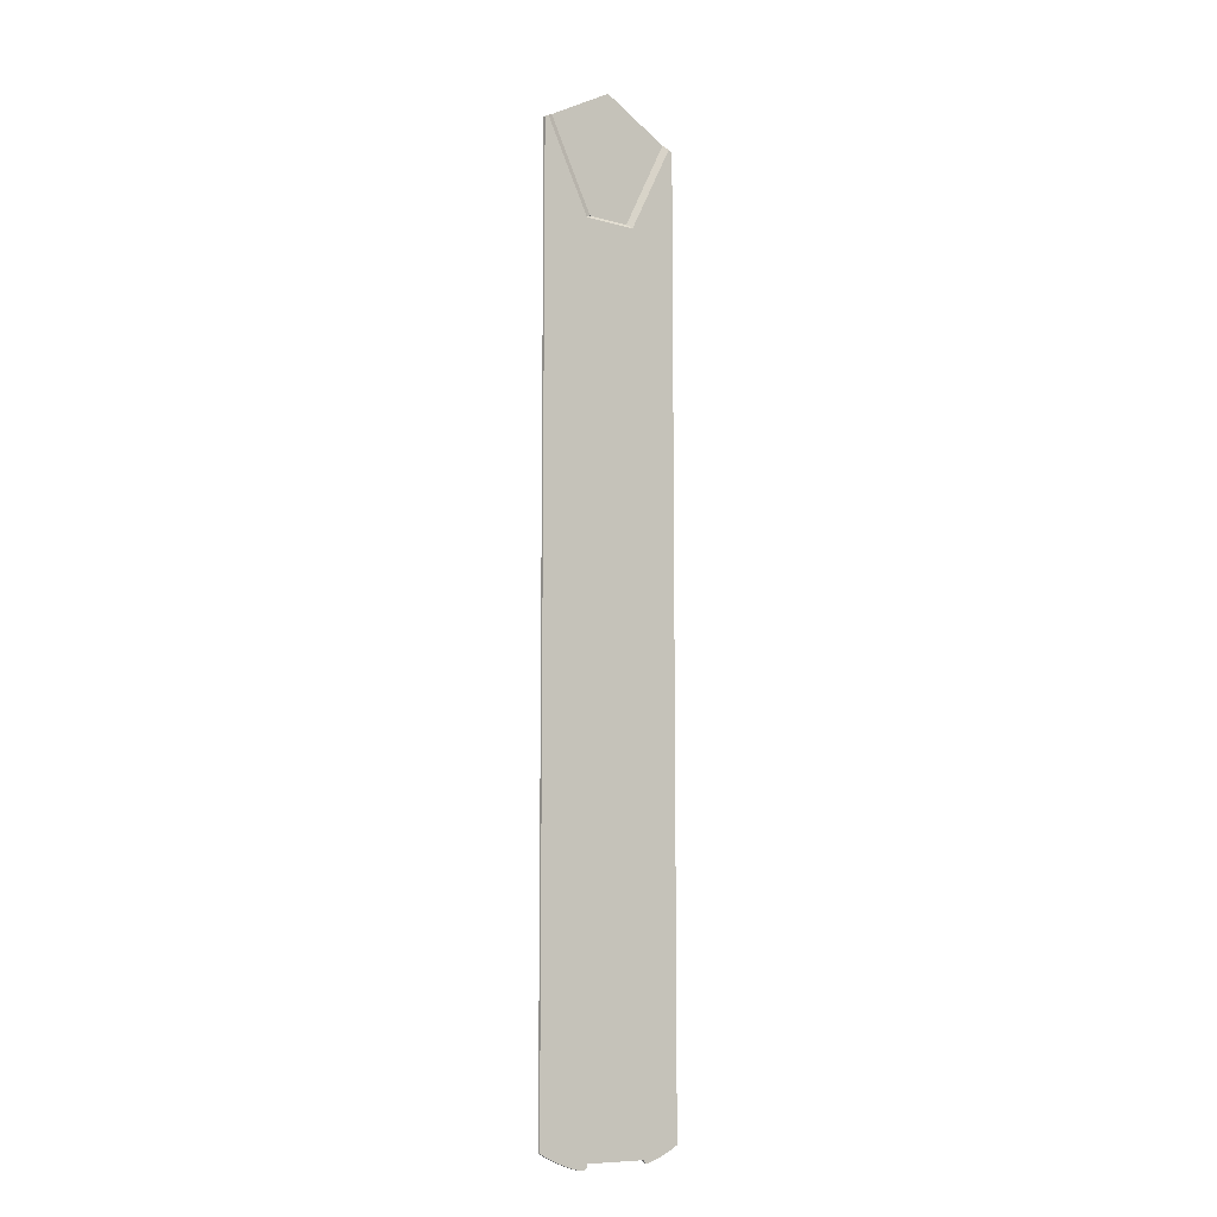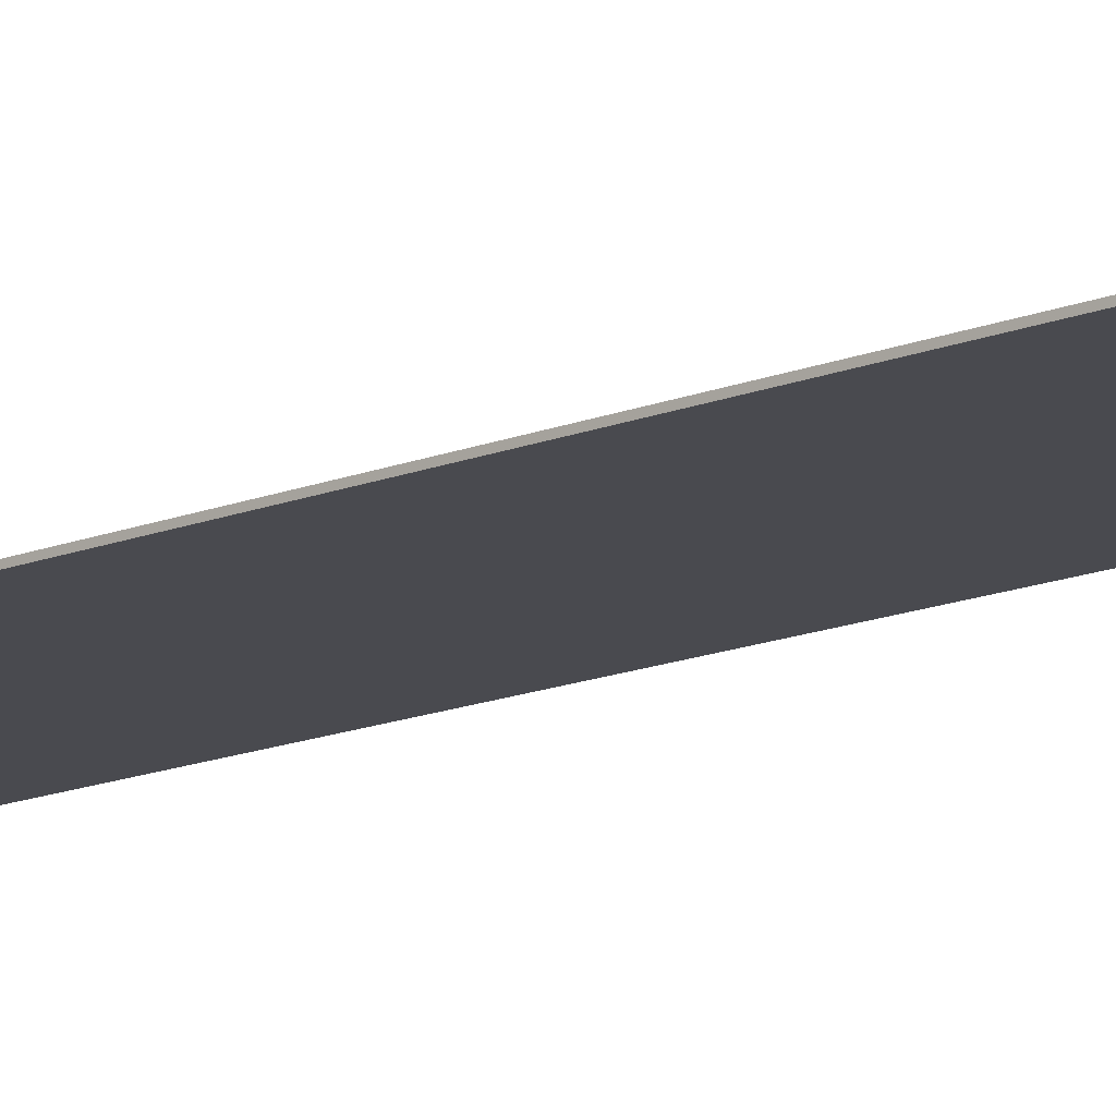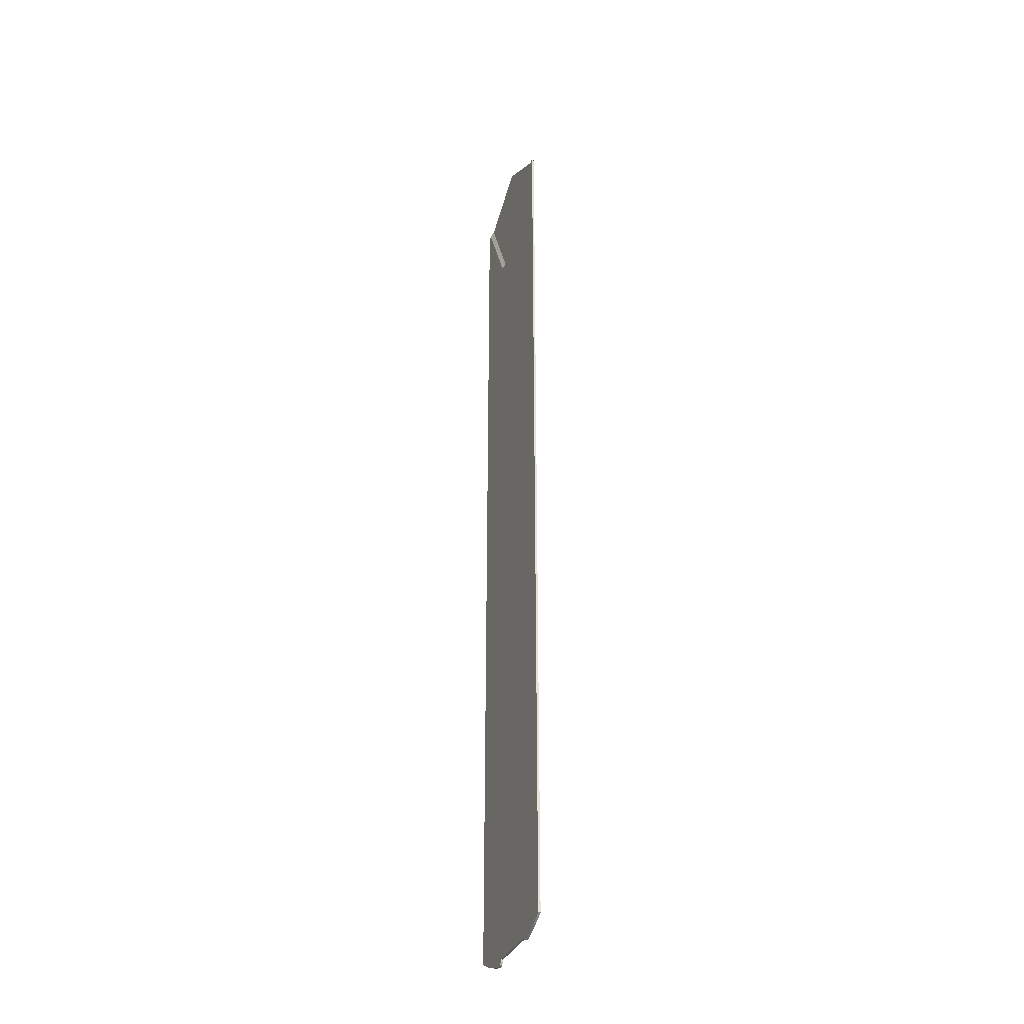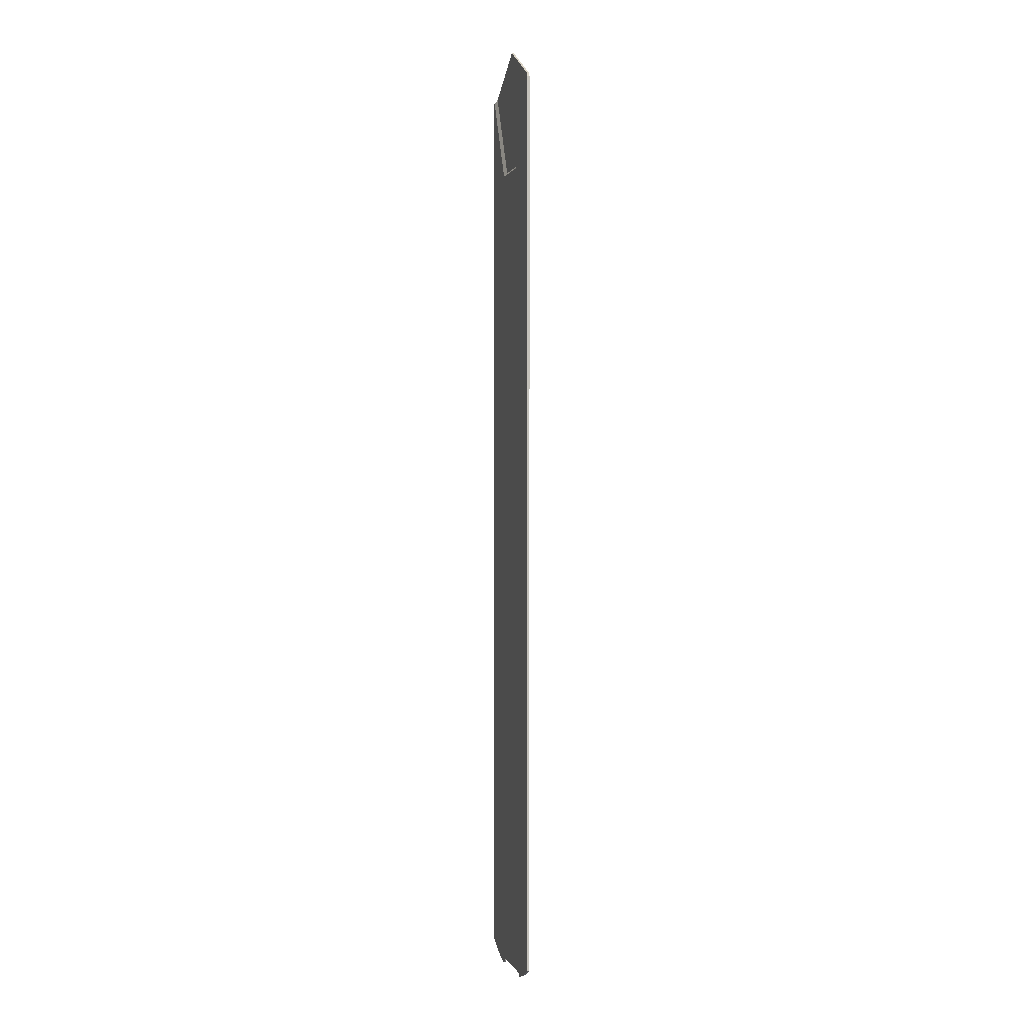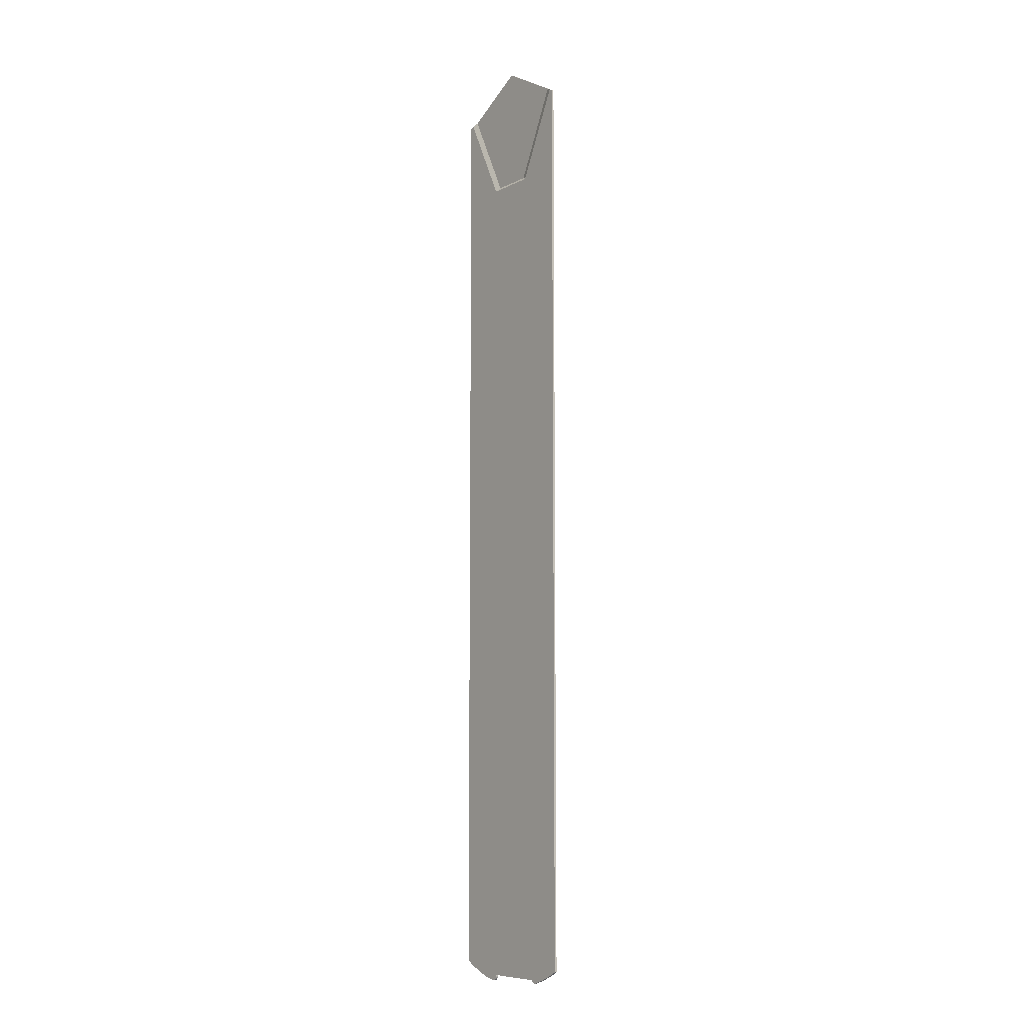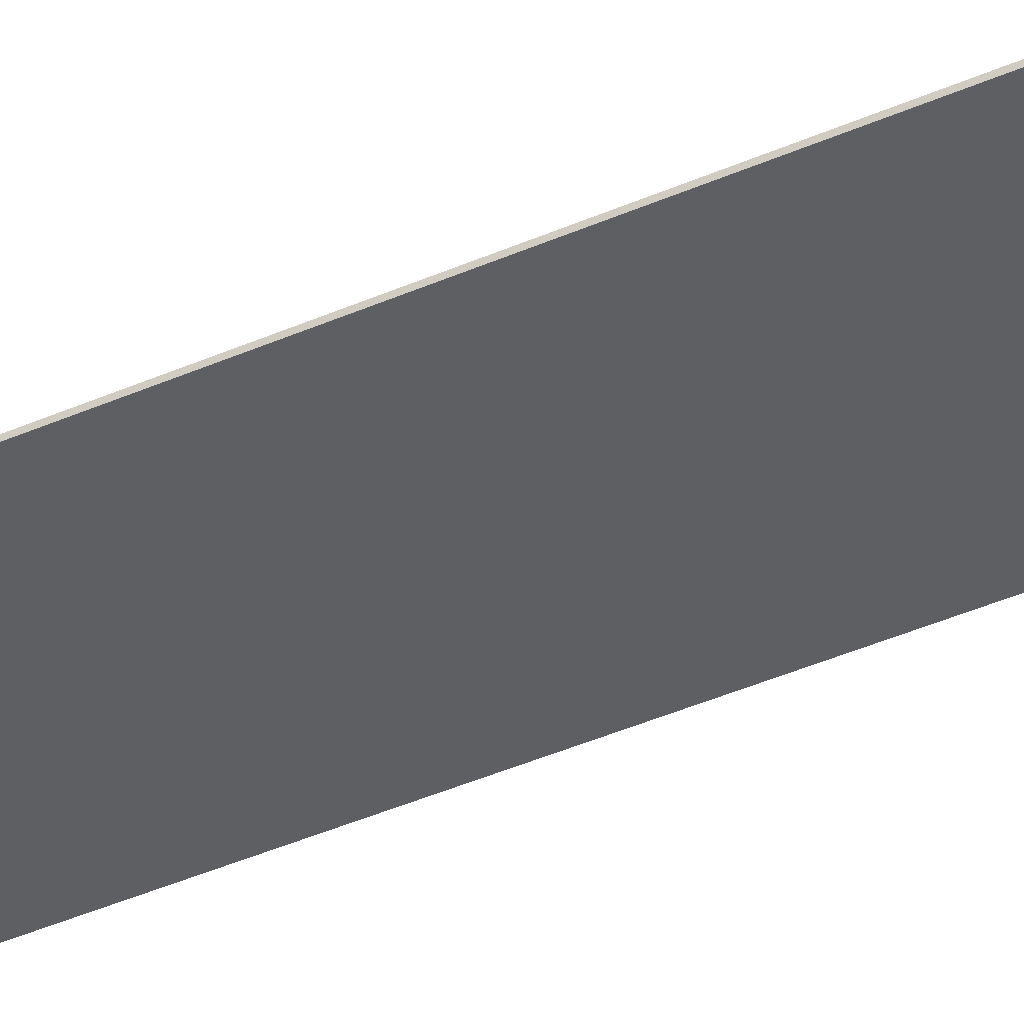
<metadata>
{"format":"obj","ext":"obj","renderer":"f3d","projection":"perspective","resolution":1024,"background":"white","views":[{"elev":-9.6,"azim":-36.7,"up":"+Z"},{"elev":-13.6,"azim":-46.3,"up":"+Y"},{"elev":-33.3,"azim":69.8,"up":"+Z"},{"elev":0.5,"azim":75.9,"up":"+Z"},{"elev":-8.4,"azim":53.0,"up":"+Z"},{"elev":-39.7,"azim":-61.0,"up":"+Y"}]}
</metadata>
<code>
o group_10/ID251#ID251
v -0.02273 -5.4e-05 0.9171
v 0.007151 -5.4e-05 0.7416
v 0.06833 -5.4e-05 0.8664
v -0.05223 -5.4e-05 0.7416
v -0.1138 -5.4e-05 0.8658
v -0.02273 -5.4e-05 0.9171
v 0.06833 0.002989 0.8664
v -0.02273 0.002989 0.9171
v 0.06833 -5.4e-05 0.8664
v -0.1138 0.002989 0.8658
v -0.02273 -5.4e-05 0.9171
v -0.02273 0.002989 0.9171
v -0.1138 -5.4e-05 0.8658
v -0.121 -5.4e-05 0.8618
v -0.121 -0.003097 0.8618
v -0.1264 -5.4e-05 0.8588
v -0.1264 -0.003097 0.8588
v -0.1138 -5.4e-05 0.8658
v -0.05936 -0.003097 0.7374
v -0.05223 -5.4e-05 0.7416
v 0.007151 -5.4e-05 0.7416
v -0.05223 0.002989 0.7416
v 0.007151 0.002989 0.7416
v -0.05223 -5.4e-05 0.7416
v -0.05223 -5.4e-05 0.7416
v 0.006777 -0.003097 0.7374
v 0.007151 -5.4e-05 0.7416
v -0.05936 -0.003097 0.7374
v 0.007151 -5.4e-05 0.7416
v 0.01574 -0.003097 0.7386
v 0.06833 -5.4e-05 0.8664
v 0.007151 0.002989 0.7416
v -0.02273 0.002989 0.9171
v 0.06833 0.002989 0.8664
v -0.05223 0.002989 0.7416
v -0.1138 0.002989 0.8658
v 0.06833 -5.4e-05 0.8664
v 0.07679 -5.4e-05 0.8617
v 0.06833 0.002989 0.8664
v 0.07679 -0.003097 0.8617
v -0.121 -5.4e-05 0.8618
v -0.1138 0.002989 0.8658
v -0.05936 -5.4e-05 0.7374
v -0.05589 -5.4e-05 -0.457
v 0.01661 -5.4e-05 0.7374
v 0.02922 -5.4e-05 -0.457
v 0.01574 -5.4e-05 0.7374
v 0.007151 -5.4e-05 0.7374
v -0.05223 -5.4e-05 0.7374
v -0.05936 -5.4e-05 0.7374
v -0.05598 -5.4e-05 -0.4582
v -0.05626 -5.4e-05 -0.4594
v -0.0567 -5.4e-05 -0.4605
v -0.05732 -5.4e-05 -0.4616
v -0.05809 -5.4e-05 -0.4625
v -0.05899 -5.4e-05 -0.4634
v -0.06 -5.4e-05 -0.4641
v -0.121 -5.4e-05 0.8618
v -0.0611 -5.4e-05 -0.4646
v -0.06227 -5.4e-05 -0.4649
v -0.06348 -5.4e-05 -0.4651
v -0.0647 -5.4e-05 -0.4651
v -0.06591 -5.4e-05 -0.4649
v -0.08114 -5.4e-05 -0.4611
v -0.09996 -5.4e-05 -0.4546
v -0.1181 -5.4e-05 -0.4462
v -0.1264 -5.4e-05 -0.4414
v -0.1264 -5.4e-05 0.8588
v 0.08217 -5.4e-05 -0.4414
v 0.07679 -5.4e-05 0.8617
v 0.08217 -5.4e-05 0.8587
v 0.07384 -5.4e-05 -0.4462
v 0.01574 -5.4e-05 0.7386
v 0.05574 -5.4e-05 -0.4546
v 0.03691 -5.4e-05 -0.4611
v 0.03596 -5.4e-05 -0.4613
v 0.03498 -5.4e-05 -0.4614
v 0.03402 -5.4e-05 -0.4612
v 0.03308 -5.4e-05 -0.461
v 0.0322 -5.4e-05 -0.4606
v 0.03138 -5.4e-05 -0.4601
v 0.03066 -5.4e-05 -0.4594
v 0.03004 -5.4e-05 -0.4587
v 0.02955 -5.4e-05 -0.4578
v -0.1264 -5.4e-05 -0.4414
v -0.1264 -0.003097 0.8588
v -0.1264 -5.4e-05 0.8588
v -0.1264 -0.003097 -0.4414
v 0.07679 -0.003097 0.8617
v 0.08217 -0.003097 -0.4414
v 0.08217 -0.003097 0.8587
v 0.07384 -0.003097 -0.4462
v 0.01661 -0.003097 0.7374
v 0.01574 -0.003097 0.7386
v 0.05574 -0.003097 -0.4546
v 0.03691 -0.003097 -0.4611
v 0.03596 -0.003097 -0.4613
v 0.03498 -0.003097 -0.4614
v 0.03402 -0.003097 -0.4612
v 0.03308 -0.003097 -0.461
v 0.0322 -0.003097 -0.4606
v 0.03138 -0.003097 -0.4601
v 0.03066 -0.003097 -0.4594
v 0.03004 -0.003097 -0.4587
v 0.02955 -0.003097 -0.4578
v 0.02922 -0.003097 -0.457
v -0.05589 -0.003097 -0.457
v 0.01598 -0.003097 0.7374
v 0.006777 -0.003097 0.7374
v -0.05936 -0.003097 0.7374
v -0.05598 -0.003097 -0.4582
v -0.05626 -0.003097 -0.4594
v -0.0567 -0.003097 -0.4605
v -0.05732 -0.003097 -0.4616
v -0.05809 -0.003097 -0.4625
v -0.05899 -0.003097 -0.4634
v -0.06 -0.003097 -0.4641
v -0.121 -0.003097 0.8618
v -0.0611 -0.003097 -0.4646
v -0.06227 -0.003097 -0.4649
v -0.06348 -0.003097 -0.4651
v -0.0647 -0.003097 -0.4651
v -0.06591 -0.003097 -0.4649
v -0.08114 -0.003097 -0.4611
v -0.09996 -0.003097 -0.4546
v -0.1181 -0.003097 -0.4462
v -0.1264 -0.003097 -0.4414
v -0.1264 -0.003097 0.8588
v -0.121 -0.003097 0.8618
v -0.05223 -5.4e-05 0.7416
v -0.05936 -5.4e-05 0.7374
v -0.05223 0.002989 0.7416
v -0.05936 -0.003097 0.7374
v 0.01574 -5.4e-05 0.7386
v 0.007151 -5.4e-05 0.7416
v 0.007151 0.002989 0.7416
v 0.01574 -0.003097 0.7386
v 0.01574 -0.003097 0.7386
v 0.07679 -0.003097 0.8617
v 0.007151 0.002989 0.7416
v 0.06833 0.002989 0.8664
v 0.01574 -5.4e-05 0.7386
v -0.05223 -5.4e-05 0.7374
v 0.007151 0.002989 0.7416
v 0.007151 -5.4e-05 0.7374
v -0.05223 0.002989 0.7416
v -0.05223 0.002989 0.7416
v 0.07679 -5.4e-05 0.8617
v 0.07679 -5.4e-05 0.8617
v 0.08217 -0.003097 0.8587
v 0.08217 -5.4e-05 0.8587
v 0.07679 -0.003097 0.8617
v 0.03498 -0.003097 -0.4614
v 0.03402 -5.4e-05 -0.4612
v 0.03498 -5.4e-05 -0.4614
v 0.03402 -0.003097 -0.4612
v 0.03308 -5.4e-05 -0.461
v 0.03308 -0.003097 -0.461
v 0.0322 -5.4e-05 -0.4606
v 0.0322 -0.003097 -0.4606
v 0.03138 -0.003097 -0.4601
v 0.03138 -5.4e-05 -0.4601
v 0.03066 -5.4e-05 -0.4594
v 0.03066 -0.003097 -0.4594
v 0.03004 -0.003097 -0.4587
v 0.03004 -5.4e-05 -0.4587
v 0.02955 -0.003097 -0.4578
v 0.02955 -5.4e-05 -0.4578
v 0.02922 -5.4e-05 -0.457
v 0.02922 -0.003097 -0.457
v 0.02922 -5.4e-05 -0.457
v -0.05589 -0.003097 -0.457
v -0.05589 -5.4e-05 -0.457
v 0.02922 -0.003097 -0.457
v -0.05598 -0.003097 -0.4582
v -0.05589 -5.4e-05 -0.457
v -0.05589 -0.003097 -0.457
v -0.05598 -5.4e-05 -0.4582
v -0.05626 -0.003097 -0.4594
v -0.05626 -5.4e-05 -0.4594
v -0.0567 -0.003097 -0.4605
v -0.0567 -5.4e-05 -0.4605
v -0.05732 -0.003097 -0.4616
v -0.05732 -5.4e-05 -0.4616
v -0.05809 -0.003097 -0.4625
v -0.05809 -5.4e-05 -0.4625
v -0.05899 -5.4e-05 -0.4634
v -0.05899 -0.003097 -0.4634
v -0.06 -5.4e-05 -0.4641
v -0.06 -0.003097 -0.4641
v -0.0611 -0.003097 -0.4646
v -0.0611 -5.4e-05 -0.4646
v -0.06227 -5.4e-05 -0.4649
v -0.06227 -0.003097 -0.4649
v -0.06348 -5.4e-05 -0.4651
v -0.06348 -0.003097 -0.4651
v -0.0647 -0.003097 -0.4651
v -0.0647 -5.4e-05 -0.4651
v -0.06591 -0.003097 -0.4649
v -0.06591 -5.4e-05 -0.4649
v -0.06591 -5.4e-05 -0.4649
v -0.08114 -0.003097 -0.4611
v -0.08114 -5.4e-05 -0.4611
v -0.06591 -0.003097 -0.4649
v -0.09996 -5.4e-05 -0.4546
v -0.09996 -0.003097 -0.4546
v -0.1181 -0.003097 -0.4462
v -0.1181 -5.4e-05 -0.4462
v -0.1264 -5.4e-05 -0.4414
v -0.1264 -0.003097 -0.4414
v -0.05936 -0.003097 0.7374
v 0.006777 -0.003097 0.7374
v -0.05936 -5.4e-05 0.7374
v 0.007151 -5.4e-05 0.7374
v 0.01661 -5.4e-05 0.7374
v 0.01574 -5.4e-05 0.7374
v -0.05223 -5.4e-05 0.7374
v 0.01661 -0.003097 0.7374
v 0.01598 -0.003097 0.7374
v -0.05936 -5.4e-05 0.7374
v -0.05223 0.002989 0.7416
v -0.05223 -5.4e-05 0.7374
v 0.01574 -5.4e-05 0.7386
v 0.01574 -5.4e-05 0.7374
v 0.01661 -5.4e-05 0.7374
v 0.01574 -5.4e-05 0.7374
v 0.01661 -5.4e-05 0.7374
v 0.01574 -0.003097 0.7386
v 0.01574 -5.4e-05 0.7386
v 0.01661 -0.003097 0.7374
v 0.08217 -0.003097 -0.4414
v 0.08217 -5.4e-05 0.8587
v 0.08217 -0.003097 0.8587
v 0.08217 -5.4e-05 -0.4414
v 0.08217 -0.003097 -0.4414
v 0.07384 -5.4e-05 -0.4462
v 0.08217 -5.4e-05 -0.4414
v 0.07384 -0.003097 -0.4462
v 0.05574 -5.4e-05 -0.4546
v 0.05574 -0.003097 -0.4546
v 0.03691 -0.003097 -0.4611
v 0.03691 -5.4e-05 -0.4611
v 0.03691 -0.003097 -0.4611
v 0.03596 -5.4e-05 -0.4613
v 0.03691 -5.4e-05 -0.4611
v 0.03596 -0.003097 -0.4613
v 0.01598 -0.003097 0.7374
v 0.01661 -0.003097 0.7374
v 0.01598 -0.003097 0.7374
f 1 2 3
f 2 1 4
f 4 1 5
f 6 7 8
f 7 6 9
f 10 11 12
f 11 10 13
f 13 10 14
f 13 14 15
f 15 14 16
f 15 16 17
f 18 19 20
f 21 22 23
f 22 21 24
f 25 26 27
f 26 25 28
f 29 30 31
f 32 33 34
f 33 32 35
f 33 35 36
f 37 38 39
f 38 37 40
f 41 42 43
f 44 45 46
f 45 44 47
f 47 44 48
f 48 44 49
f 49 44 50
f 50 44 51
f 50 51 52
f 50 52 53
f 50 53 54
f 50 54 55
f 50 55 56
f 50 56 57
f 50 57 58
f 58 57 59
f 58 59 60
f 58 60 61
f 58 61 62
f 58 62 63
f 58 63 64
f 58 64 65
f 58 65 66
f 58 66 67
f 58 67 68
f 69 70 71
f 70 69 72
f 70 72 45
f 70 45 73
f 45 72 74
f 45 74 75
f 45 75 76
f 45 76 77
f 45 77 78
f 45 78 79
f 45 79 80
f 45 80 81
f 45 81 82
f 45 82 83
f 45 83 84
f 45 84 46
f 85 86 87
f 86 85 88
f 89 90 91
f 90 89 92
f 92 89 93
f 93 89 94
f 92 93 95
f 95 93 96
f 96 93 97
f 97 93 98
f 98 93 99
f 99 93 100
f 100 93 101
f 101 93 102
f 102 93 103
f 103 93 104
f 104 93 105
f 105 93 106
f 93 107 106
f 107 93 108
f 107 108 109
f 107 109 110
f 107 110 111
f 111 110 112
f 112 110 113
f 113 110 114
f 114 110 115
f 115 110 116
f 116 110 117
f 117 110 118
f 117 118 119
f 119 118 120
f 120 118 121
f 121 118 122
f 122 118 123
f 123 118 124
f 124 118 125
f 125 118 126
f 126 118 127
f 127 118 128
f 129 19 18
f 130 131 132
f 131 130 133
f 134 135 136
f 135 134 137
f 26 138 27
f 30 139 31
f 140 141 142
f 143 144 145
f 144 143 146
f 42 147 43
f 142 141 148
f 149 150 151
f 150 149 152
f 153 154 155
f 154 153 156
f 156 157 154
f 157 156 158
f 158 159 157
f 159 158 160
f 159 161 162
f 161 159 160
f 161 163 162
f 163 161 164
f 163 165 166
f 165 163 164
f 166 167 168
f 167 166 165
f 169 167 170
f 167 169 168
f 171 172 173
f 172 171 174
f 175 176 177
f 176 175 178
f 179 178 175
f 178 179 180
f 181 180 179
f 180 181 182
f 183 182 181
f 182 183 184
f 185 184 183
f 184 185 186
f 185 187 186
f 187 185 188
f 188 189 187
f 189 188 190
f 189 191 192
f 191 189 190
f 191 193 192
f 193 191 194
f 194 195 193
f 195 194 196
f 195 197 198
f 197 195 196
f 198 199 200
f 199 198 197
f 201 202 203
f 202 201 204
f 202 205 203
f 205 202 206
f 205 207 208
f 207 205 206
f 207 209 208
f 209 207 210
f 211 212 213
f 214 215 216
f 215 214 217
f 215 217 218
f 218 217 213
f 218 213 212
f 218 212 219
f 220 221 222
f 145 223 224
f 223 225 226
f 227 228 229
f 228 227 230
f 231 232 233
f 232 231 234
f 235 236 237
f 236 235 238
f 238 239 236
f 239 238 240
f 239 241 242
f 241 239 240
f 243 244 245
f 244 243 246
f 244 153 155
f 153 244 246
f 138 247 248
f 26 249 138
f 144 223 145

</code>
